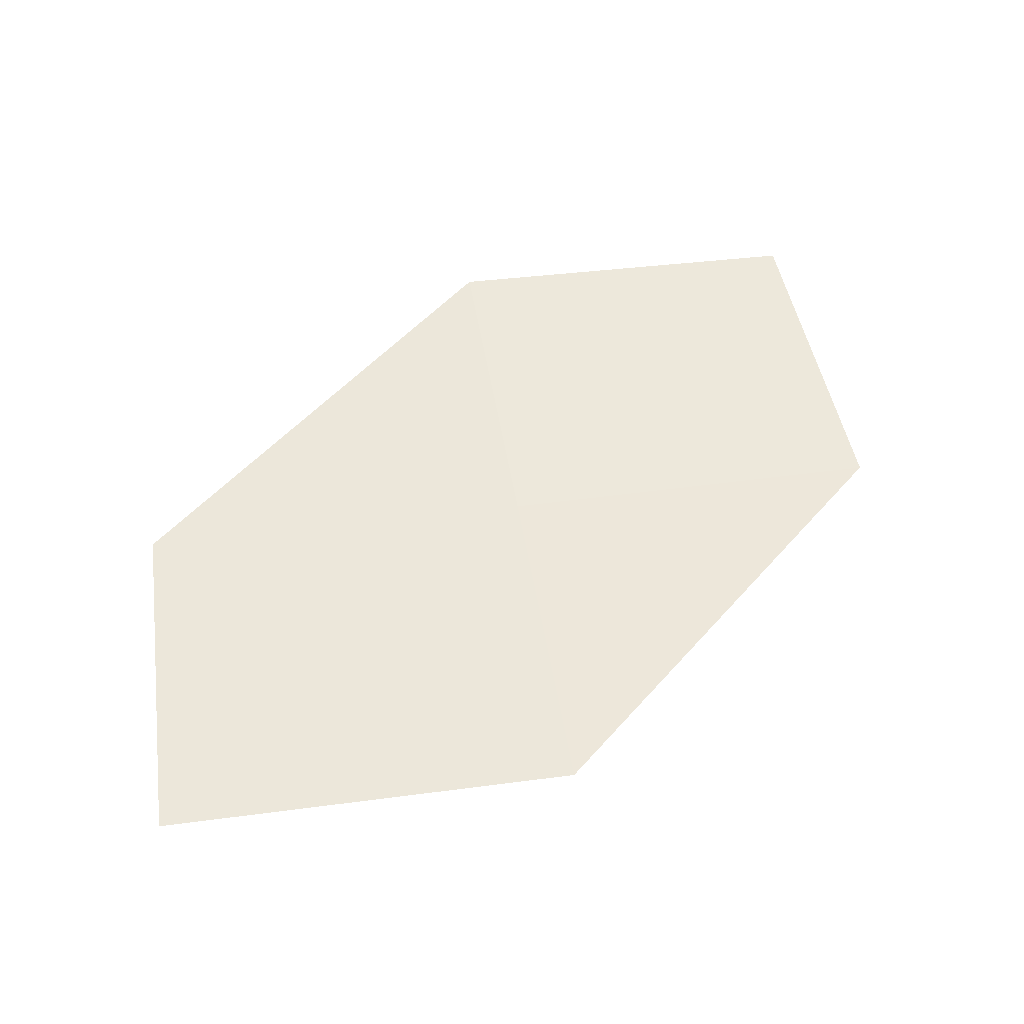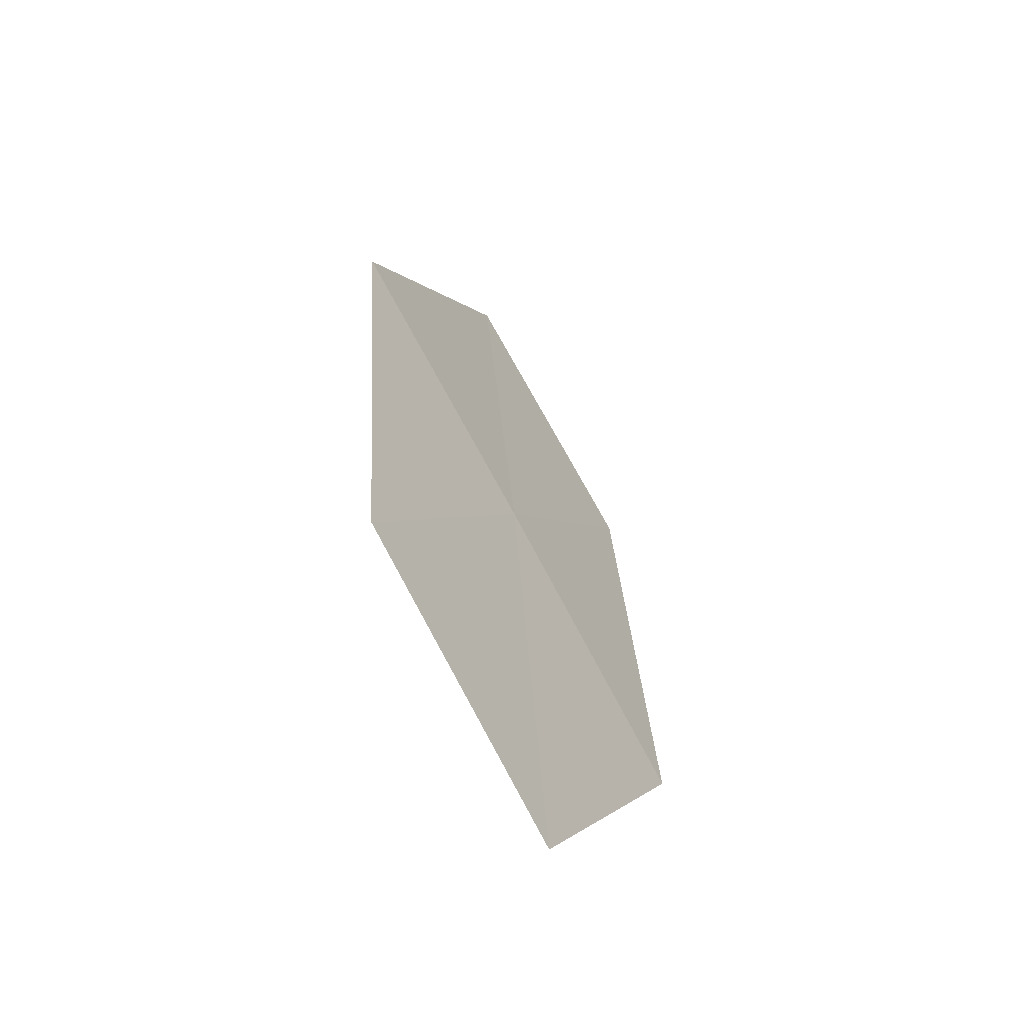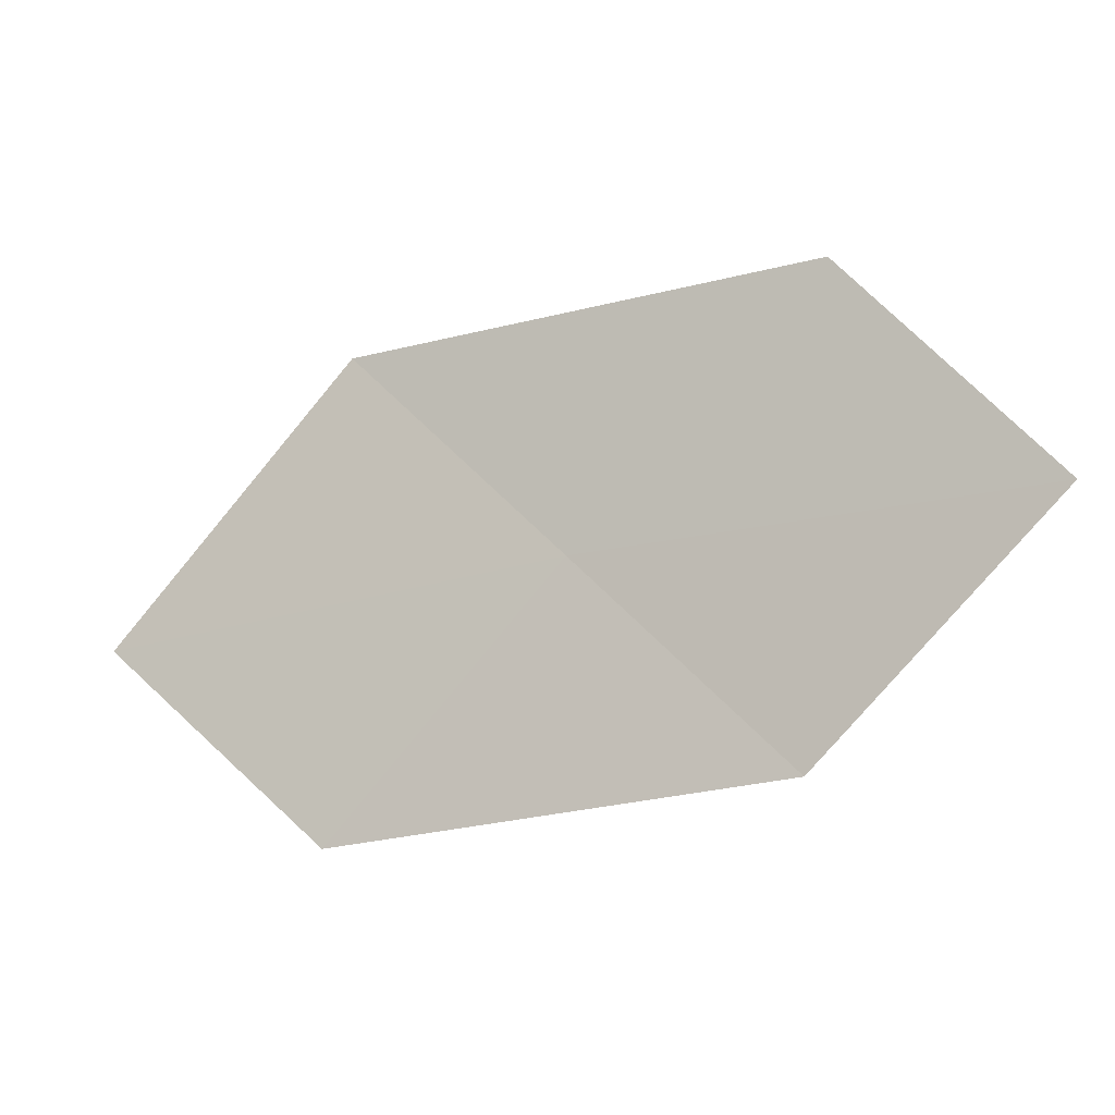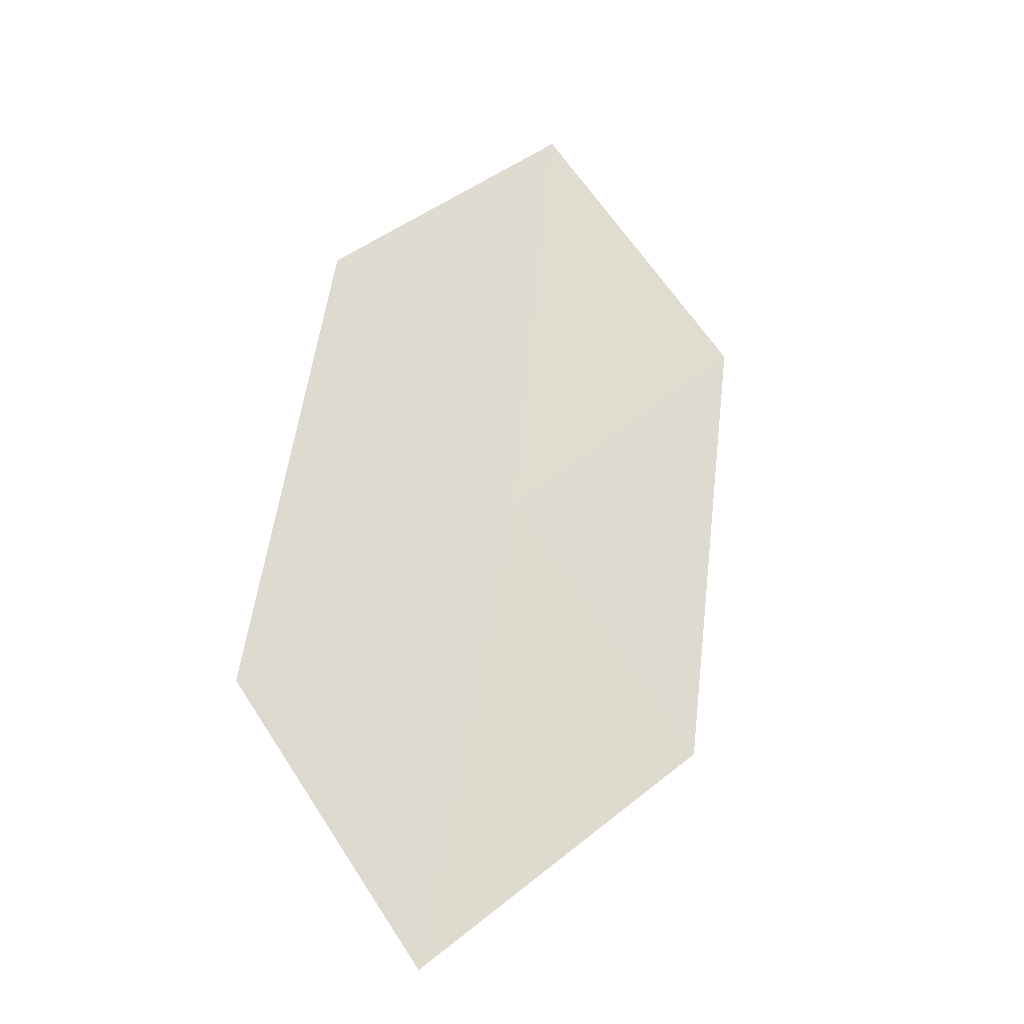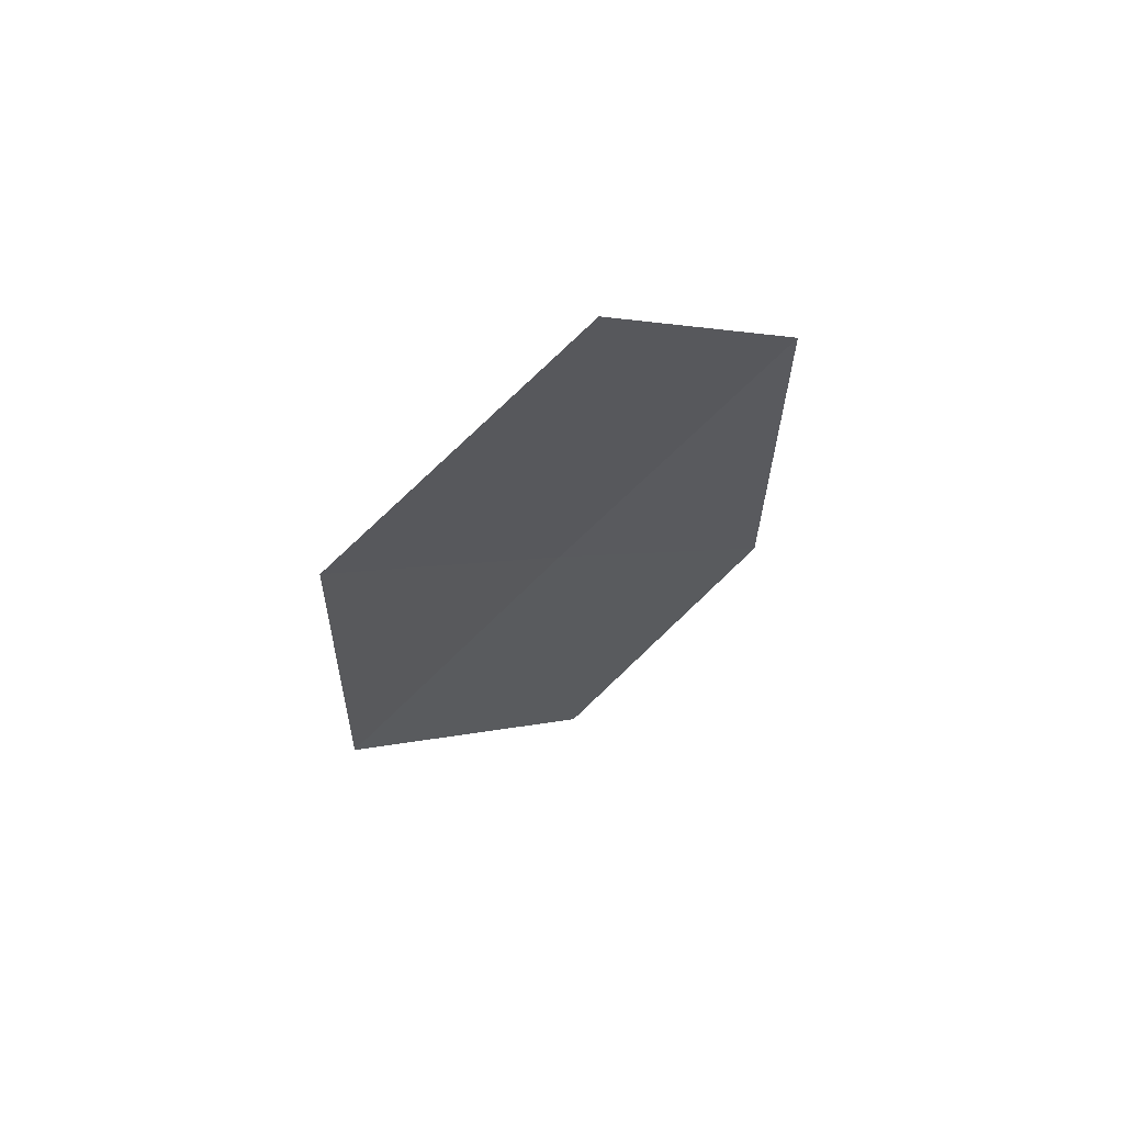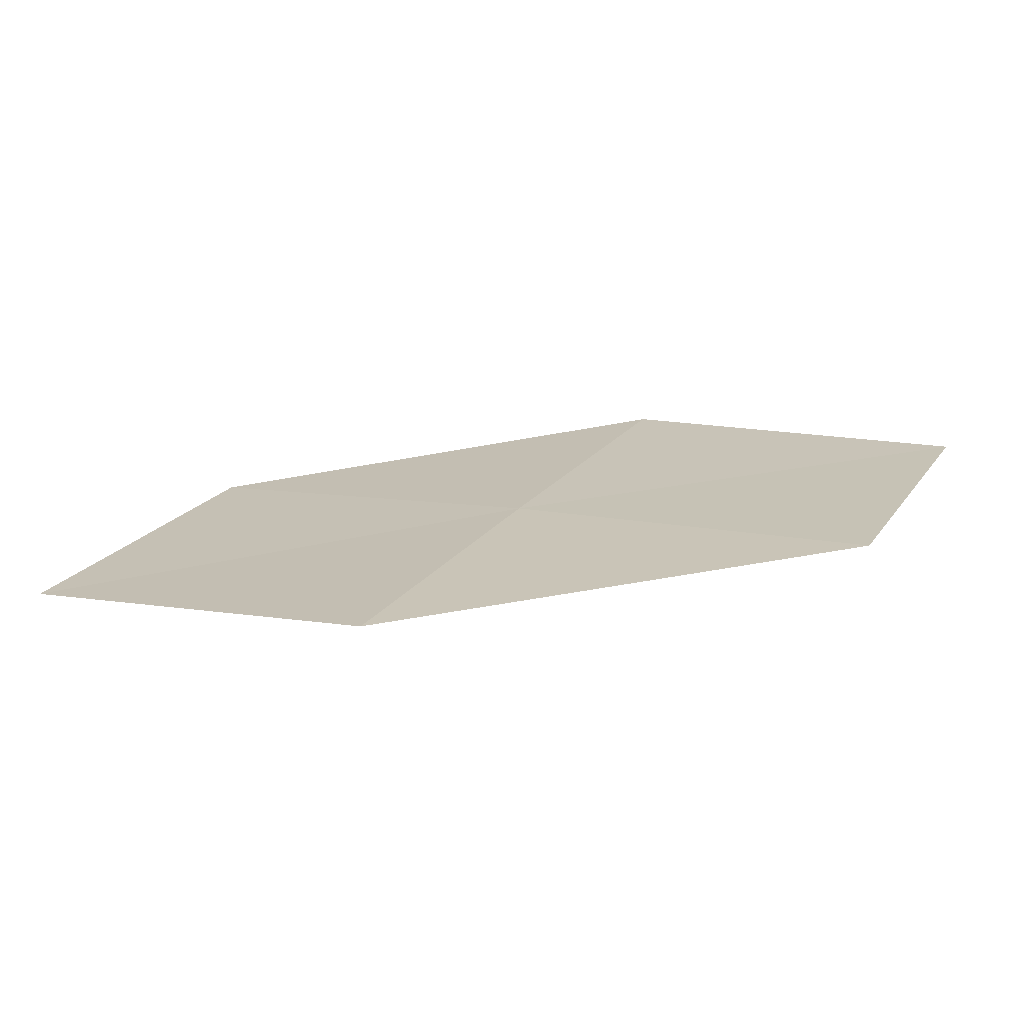
<metadata>
{"format":"obj","ext":"obj","renderer":"f3d","projection":"perspective","resolution":1024,"background":"white","views":[{"elev":12.6,"azim":145.2,"up":"+Z"},{"elev":25.4,"azim":-64.8,"up":"+Y"},{"elev":-47.3,"azim":-130.6,"up":"+Y"},{"elev":31.4,"azim":107.2,"up":"+Z"},{"elev":7.1,"azim":-82.5,"up":"+Z"},{"elev":74.4,"azim":-162.7,"up":"+Y"}]}
</metadata>
<code>
v 7.532 18.81 25.52
v 9.022 18.95 24.69
v 8.679 18.23 25.43
v 7.834 19.57 24.8
v 6.344 19.31 25.61
v 7.225 18.05 26.24
v 6.083 18.52 26.31
f 1 3 2
f 1 2 4
f 1 4 5
f 1 6 3
f 1 7 6
f 1 5 7

</code>
